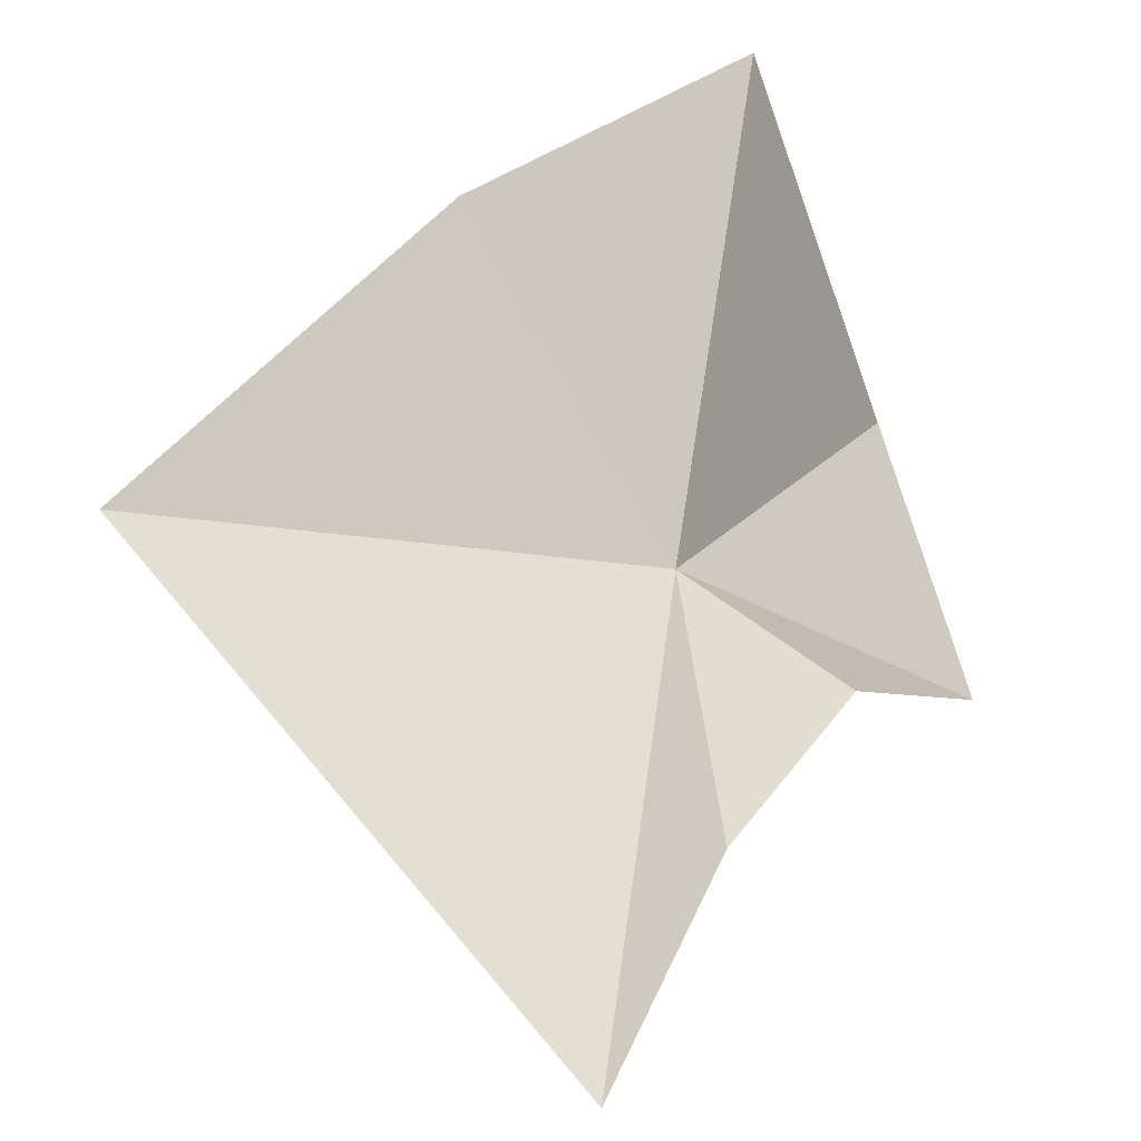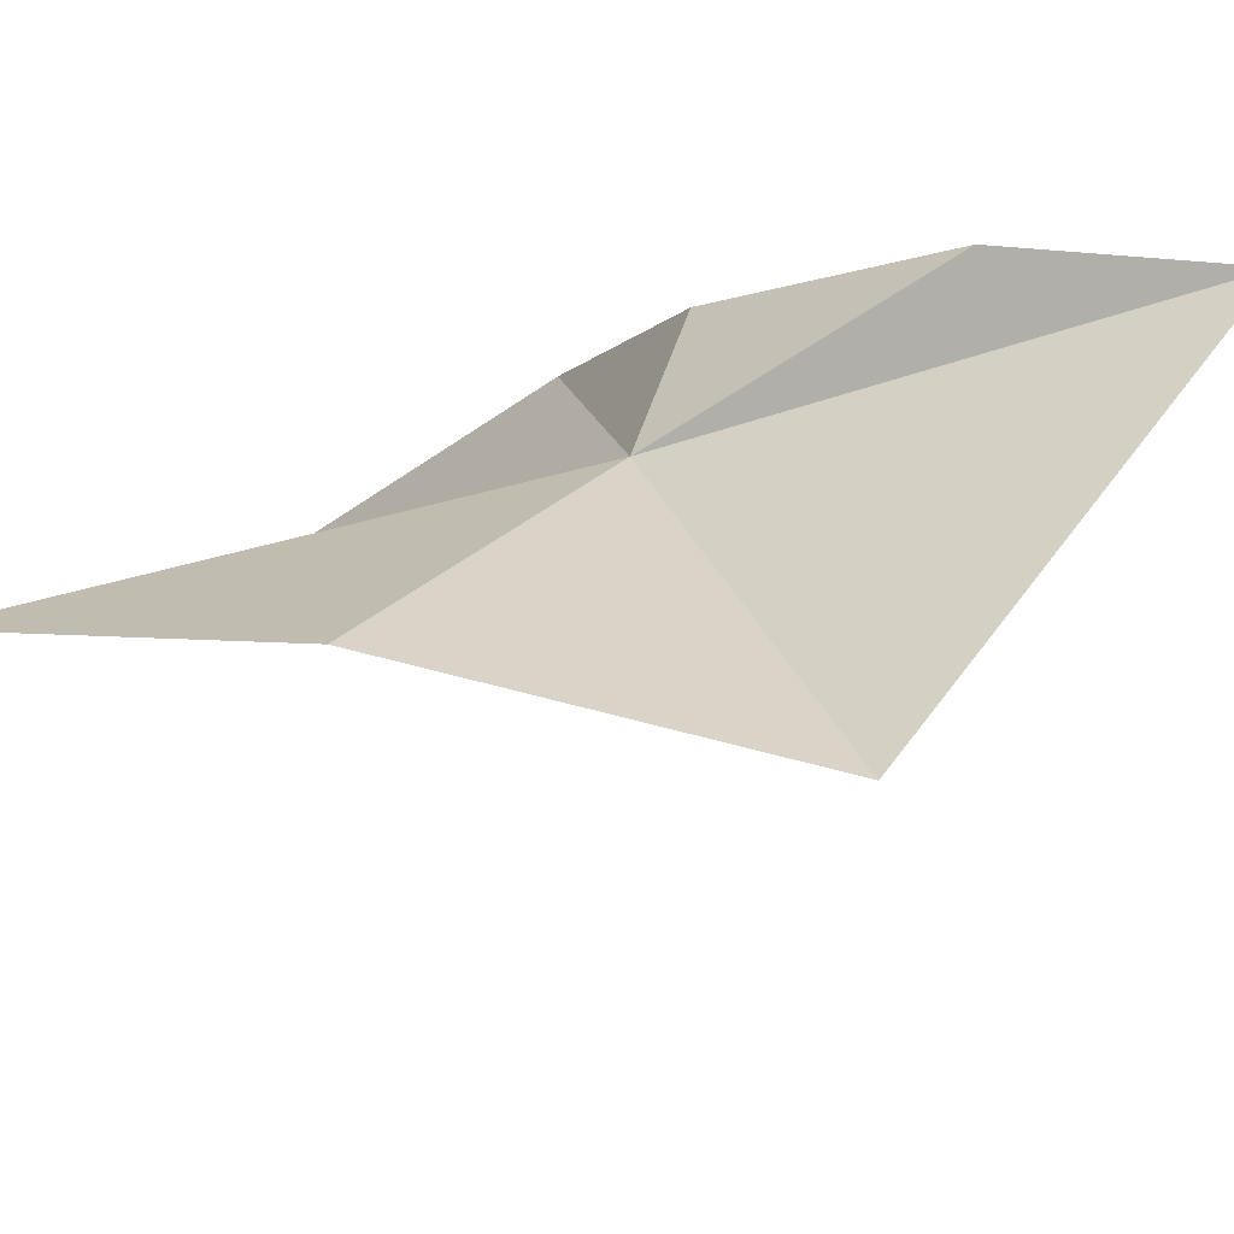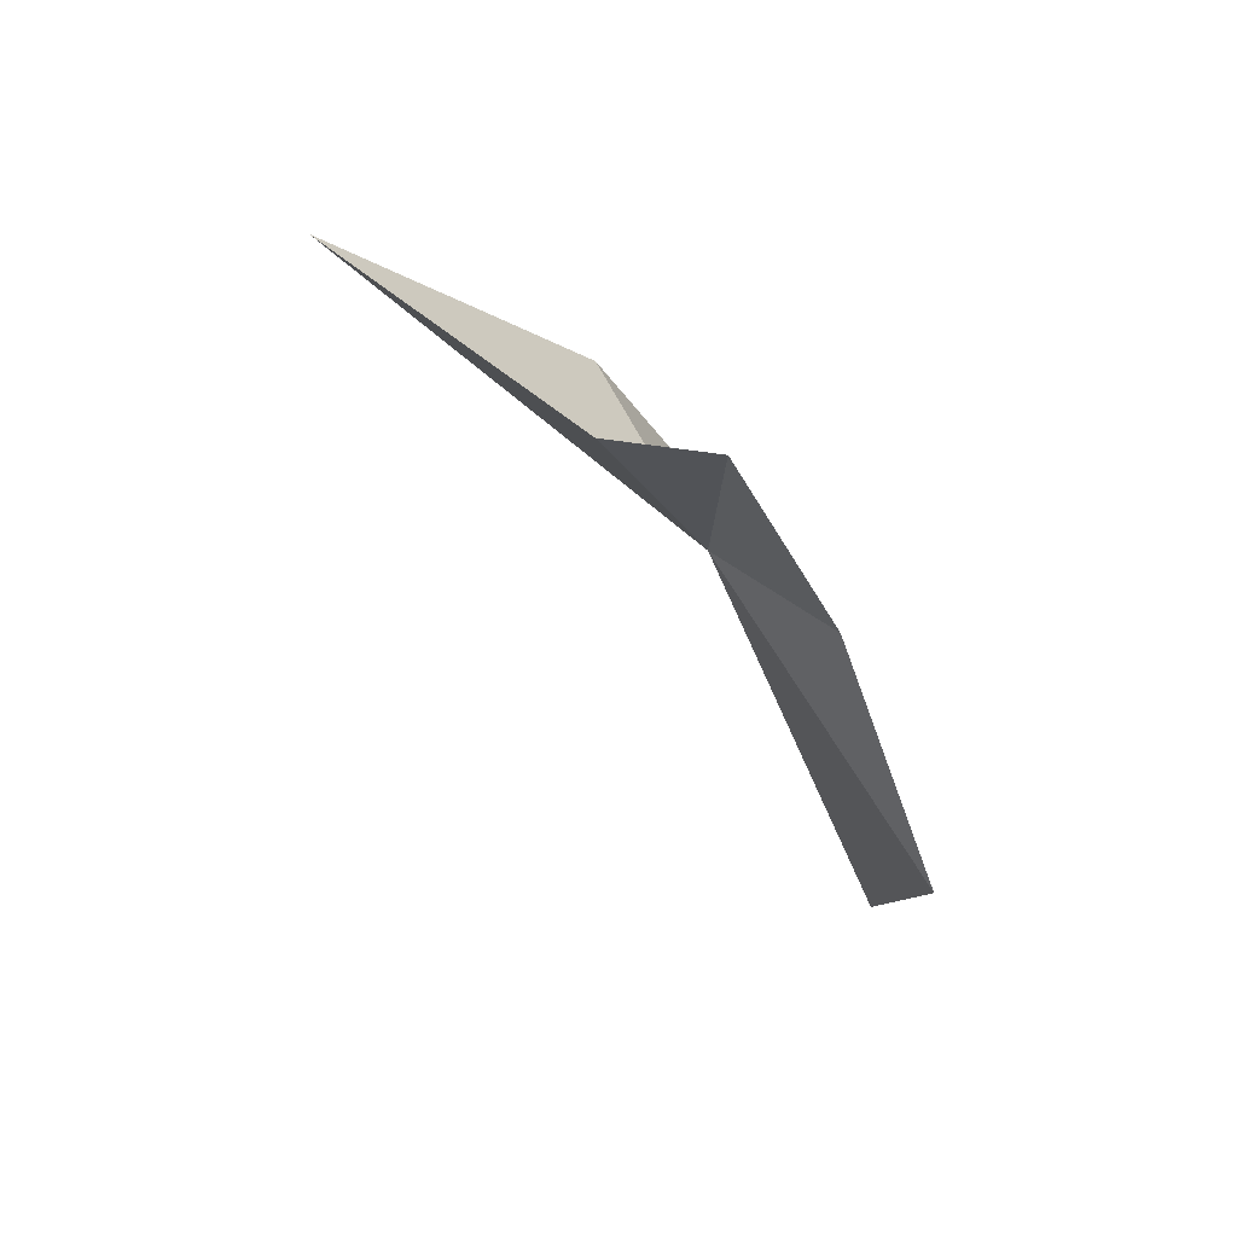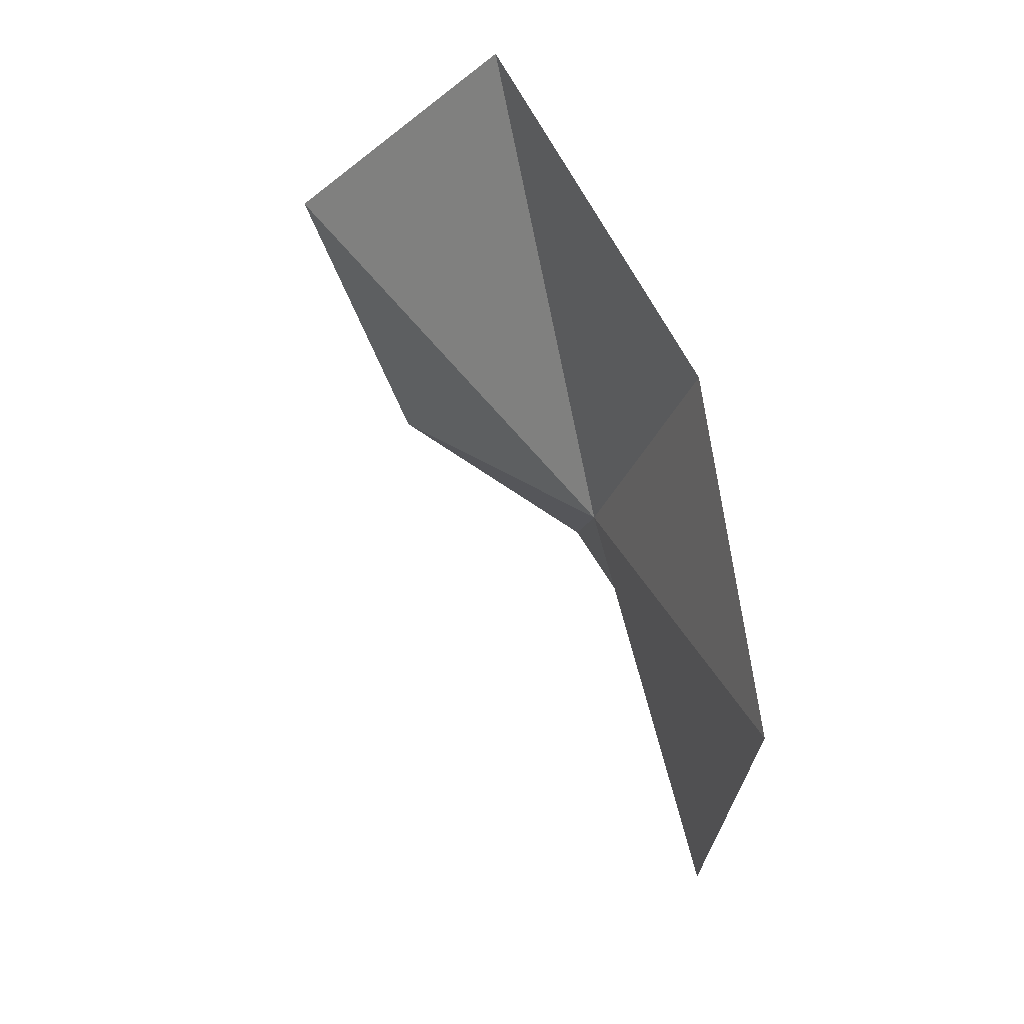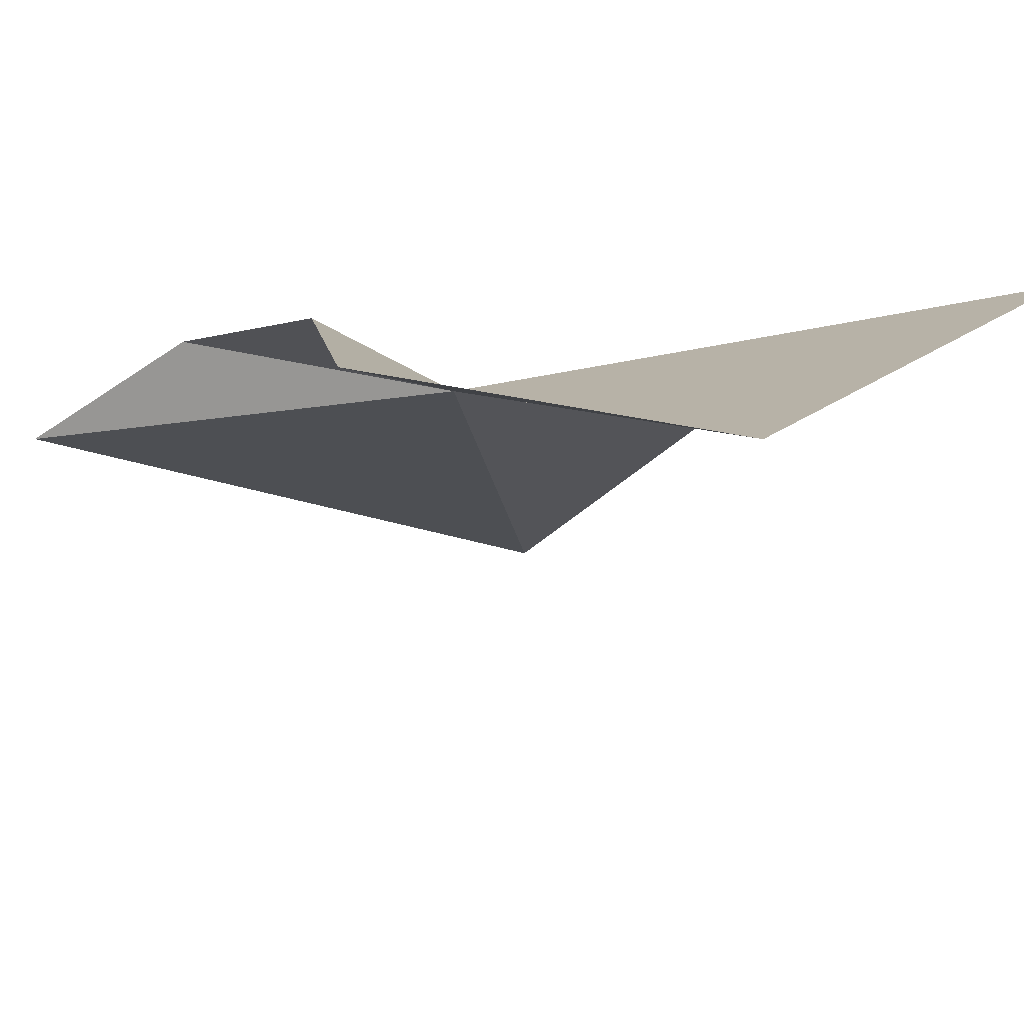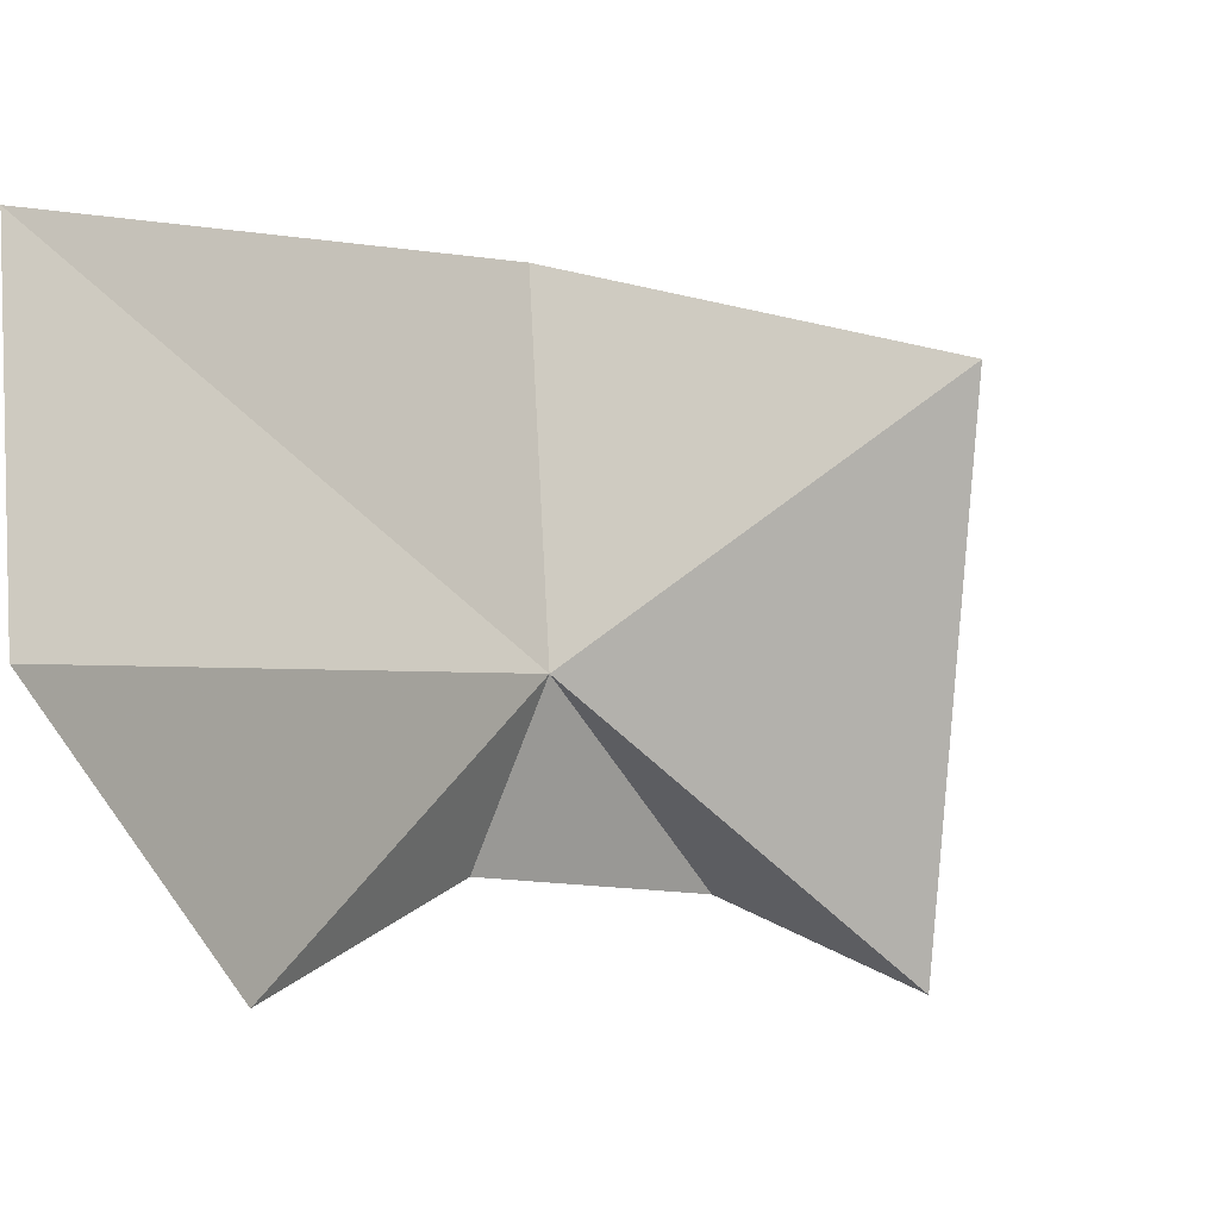
<metadata>
{"format":"obj","ext":"obj","renderer":"f3d","projection":"perspective","resolution":1024,"background":"white","views":[{"elev":69.6,"azim":-8.4,"up":"+Z"},{"elev":61.8,"azim":-113.1,"up":"+Z"},{"elev":-77.3,"azim":-7.1,"up":"+Y"},{"elev":31.6,"azim":-78.2,"up":"+Y"},{"elev":-50.4,"azim":97.7,"up":"+Z"},{"elev":-75.9,"azim":-151.8,"up":"+Z"}]}
</metadata>
<code>
v 8.193 -39.61 56.39
v 6.91 -36.85 57.73
v 9.769 -34.36 54.83
v 10.66 -36.89 52.11
v 10.81 -40.08 53.37
v 9.464 -40.67 55.97
v 8.102 -42.25 57.75
v 6.933 -44 58.03
v 4.055 -39.51 58.93
f 1 3 2
f 1 4 3
f 1 6 5
f 1 5 4
f 1 7 6
f 1 9 8
f 1 2 9
f 1 8 7

</code>
